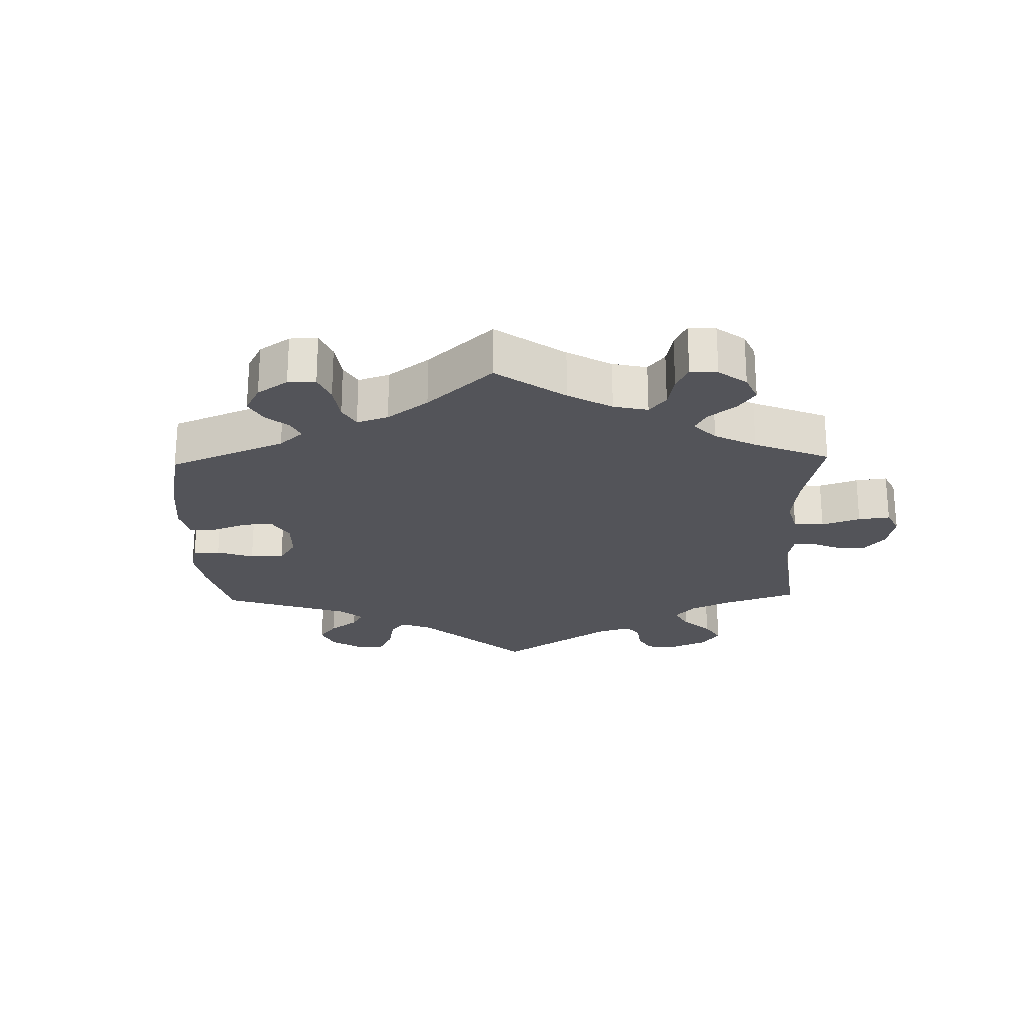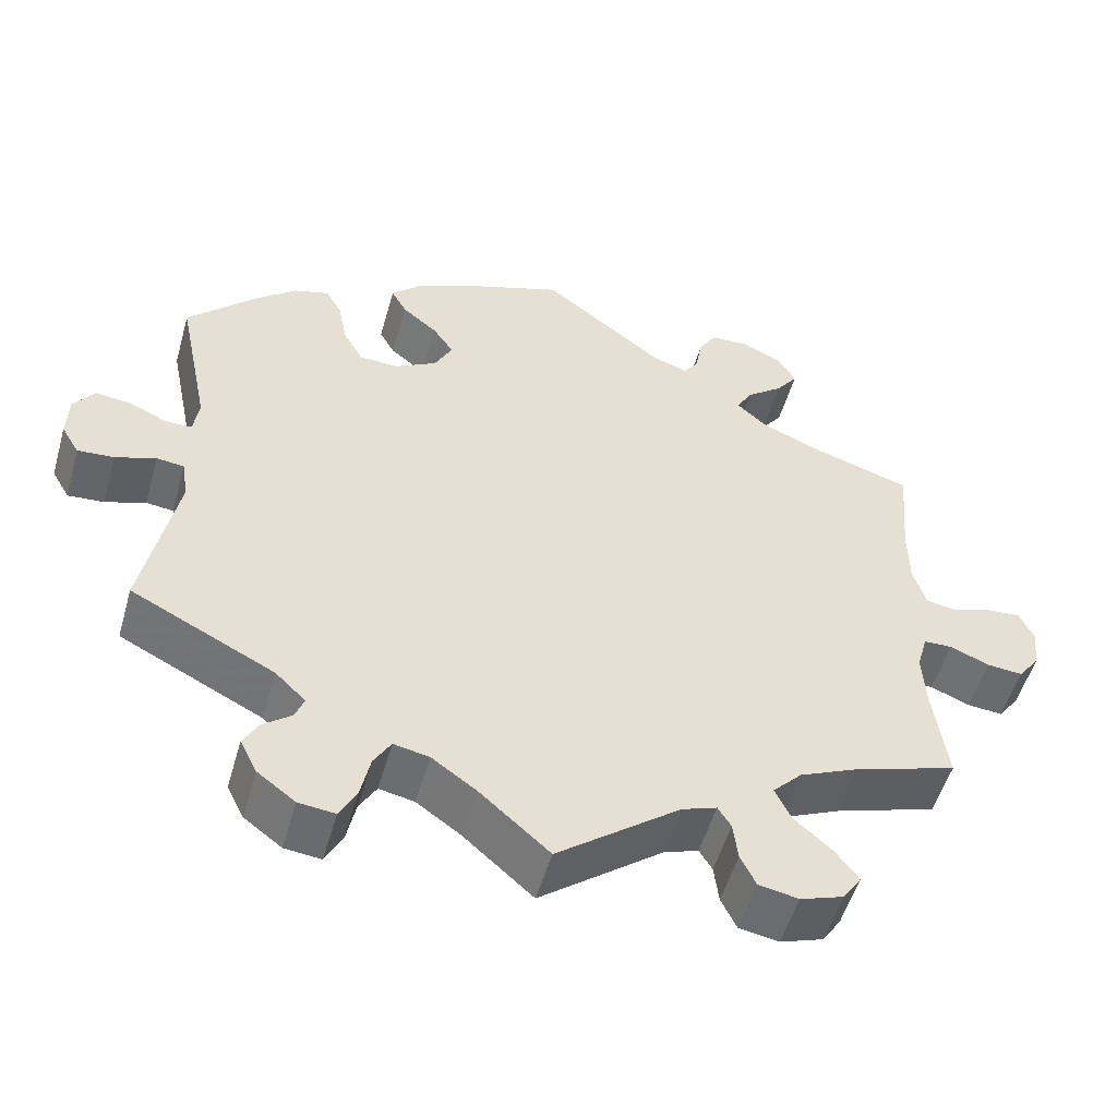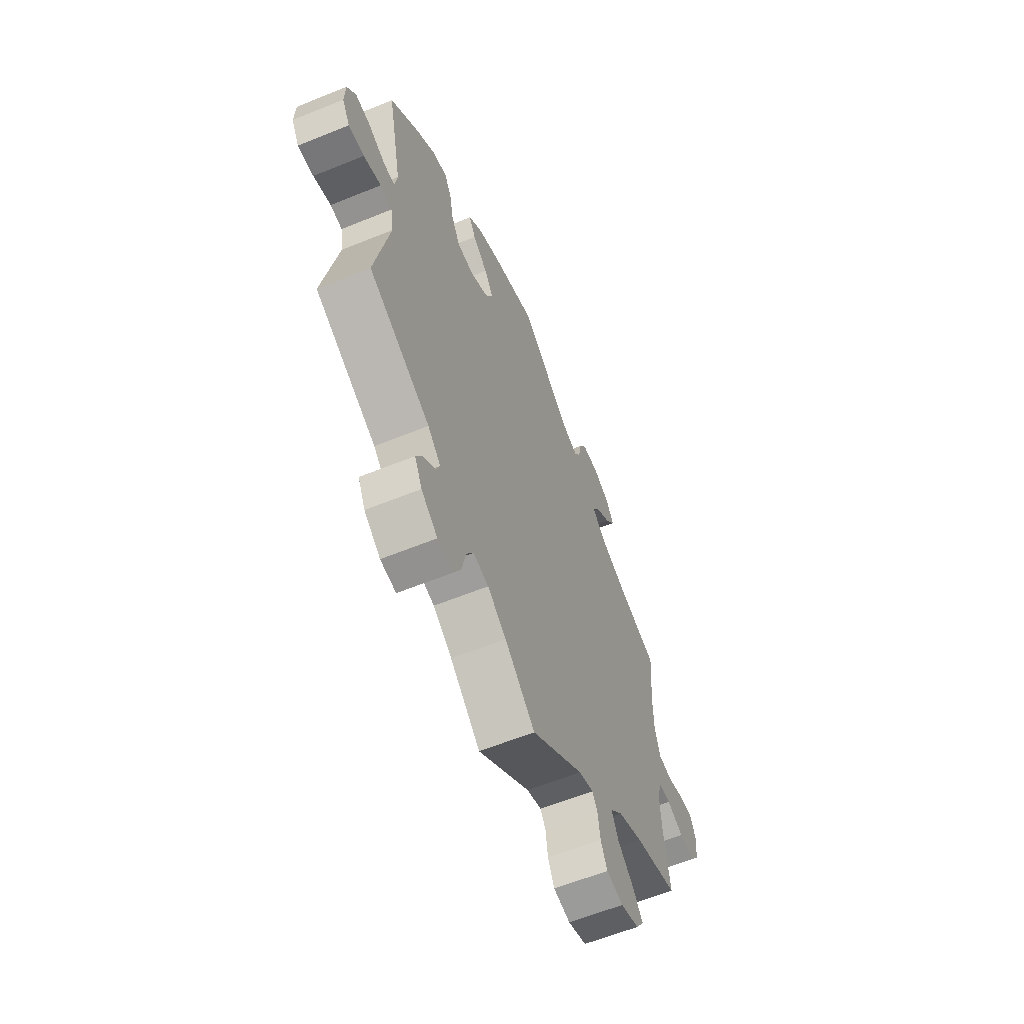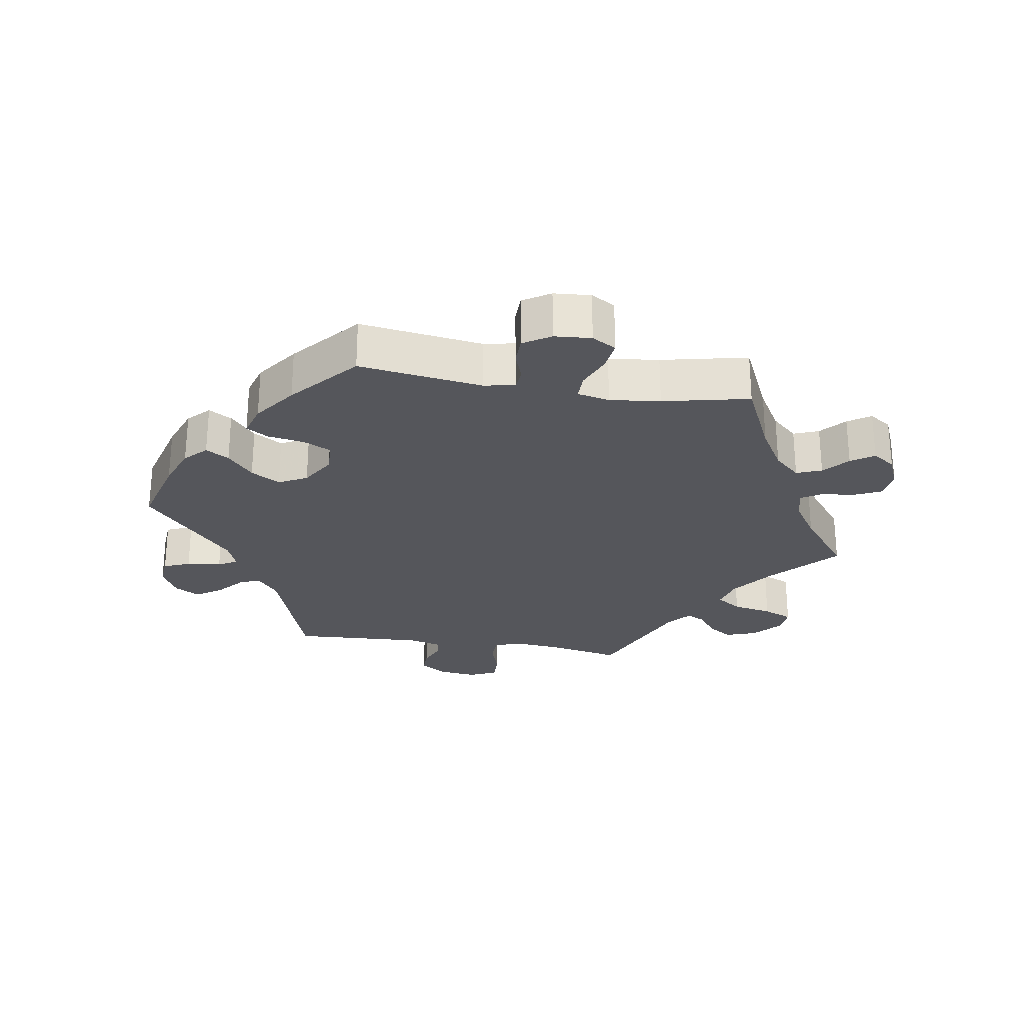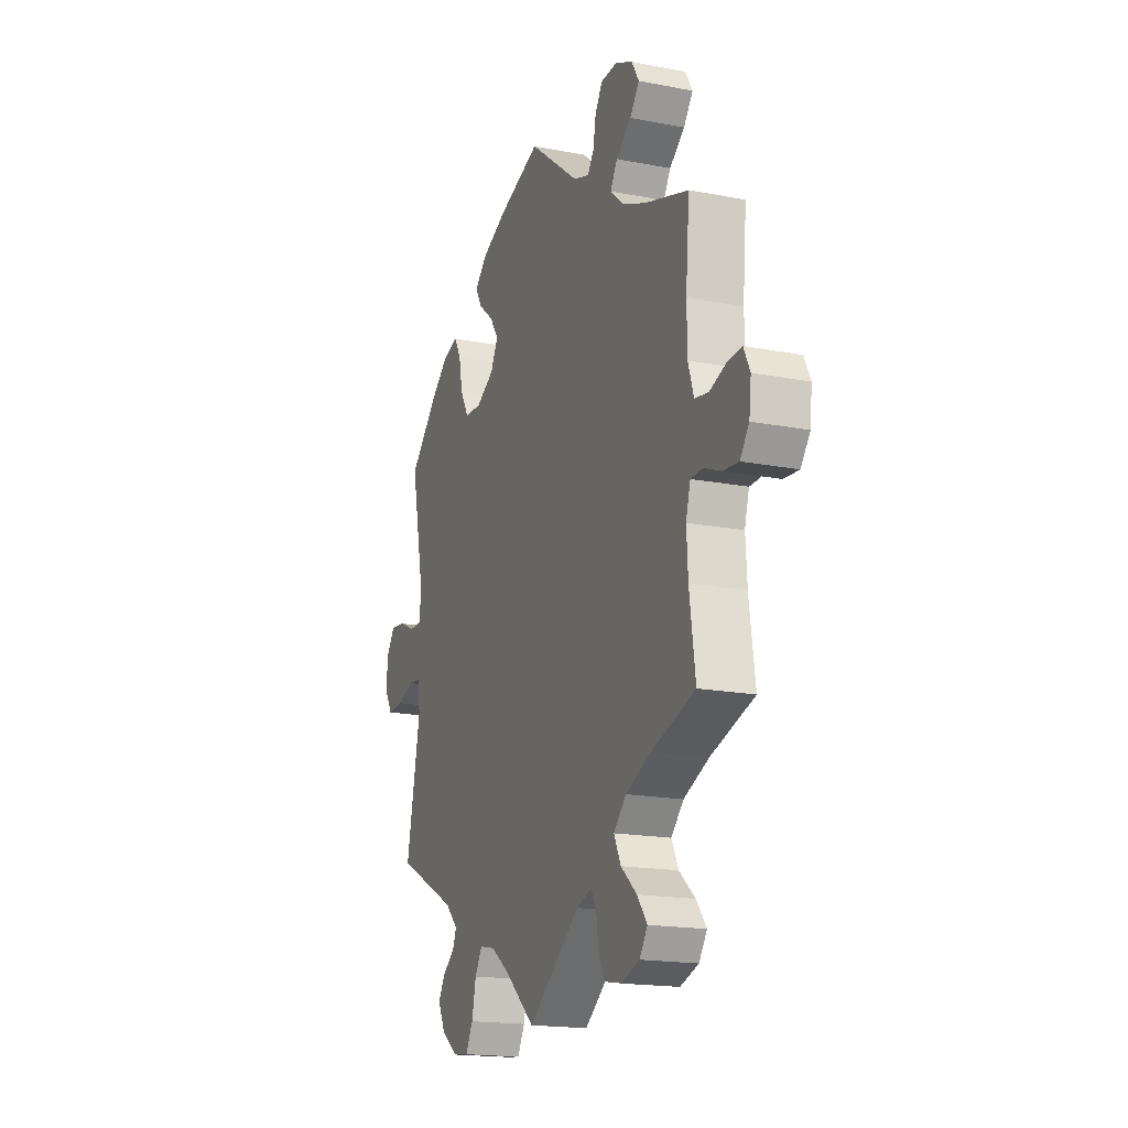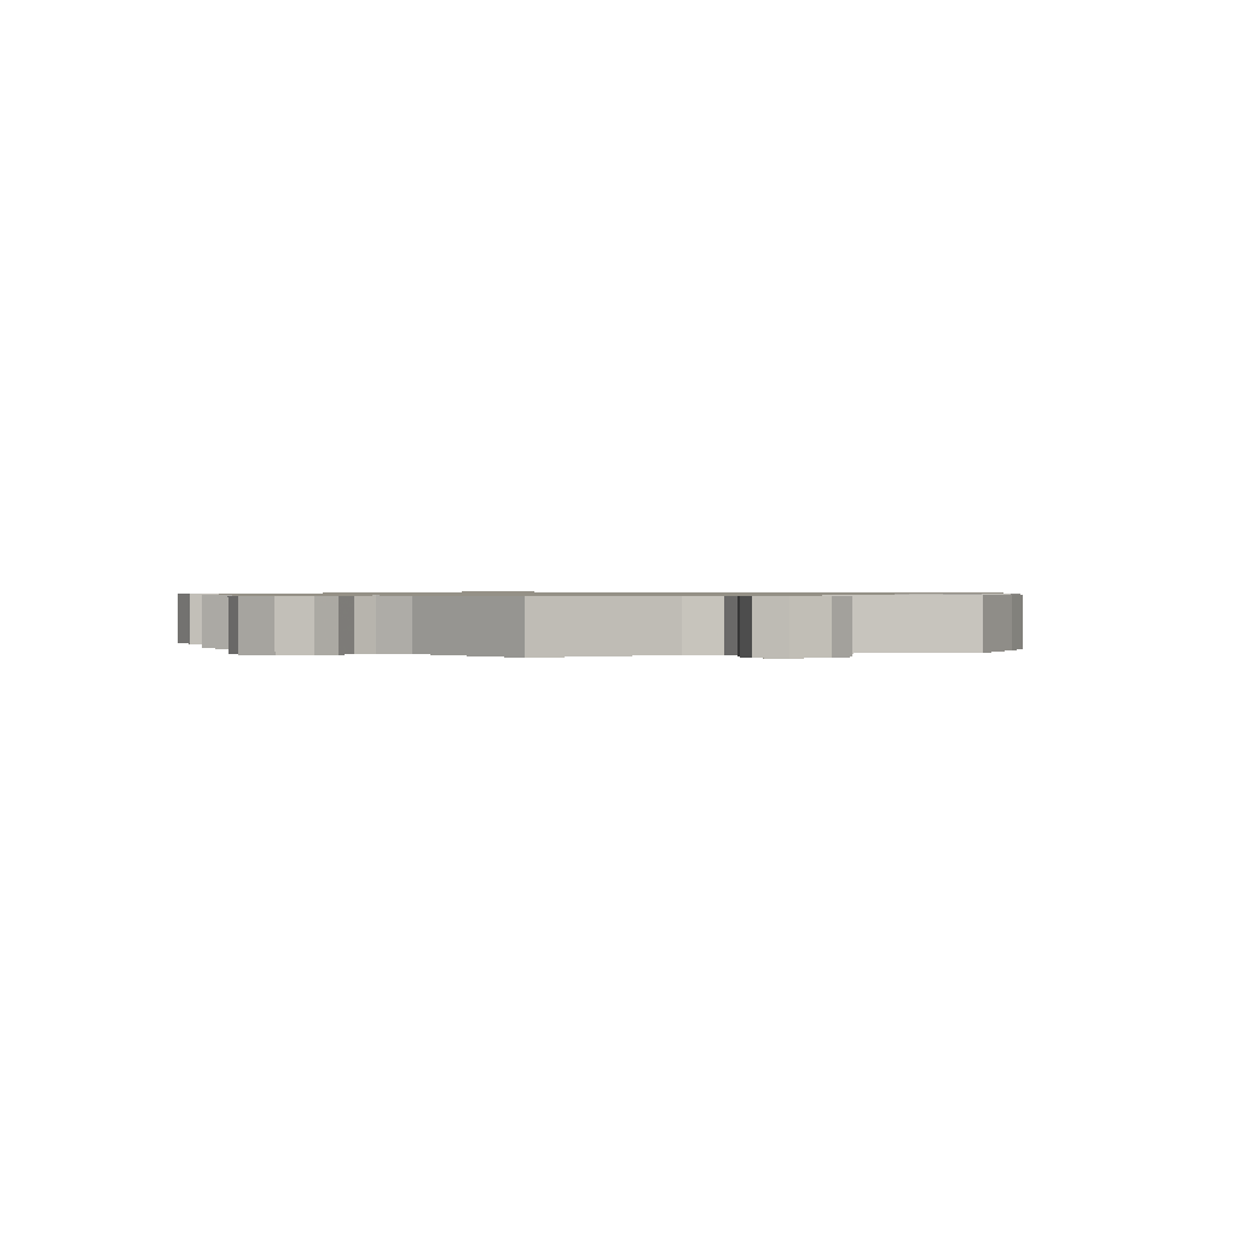
<metadata>
{"format":"obj","ext":"obj","renderer":"f3d","projection":"perspective","resolution":1024,"background":"white","views":[{"elev":-23.7,"azim":61.6,"up":"+Y"},{"elev":-52.4,"azim":-15.8,"up":"+Z"},{"elev":-60.6,"azim":-67.4,"up":"+Z"},{"elev":-26.3,"azim":20.6,"up":"+Y"},{"elev":-17.7,"azim":69.1,"up":"+Z"},{"elev":0.9,"azim":-108.5,"up":"+Y"}]}
</metadata>
<code>
v 0.374 0.07 -0.329
v 0.301 0.07 -0.361
v 0.265 0.07 -0.398
v 0.285 0.07 -0.439
v 0.331 0.07 -0.479
v 0.36 0.07 -0.517
v 0.337 0.07 -0.551
v 0.284 0.07 -0.569
v 0.235 0.07 -0.56
v 0.216 0.07 -0.521
v 0.21 0.07 -0.474
v 0.194 0.07 -0.448
v 0.151 0.07 -0.463
v 0 0.07 -0.578
v -0.087 0.07 -0.502
v -0.141 0.07 -0.464
v -0.185 0.07 -0.455
v -0.206 0.07 -0.49
v -0.218 0.07 -0.545
v -0.239 0.07 -0.584
v -0.284 0.07 -0.579
v -0.331 0.07 -0.544
v -0.352 0.07 -0.502
v -0.333 0.07 -0.469
v -0.298 0.07 -0.442
v -0.287 0.07 -0.414
v -0.324 0.07 -0.378
v -0.501 0.07 -0.289
v -0.46 0.07 -0.084
v -0.468 0.07 -0.034
v -0.502 0.07 -0.03
v -0.552 0.07 -0.047
v -0.597 0.07 -0.05
v -0.619 0.07 -0.013
v -0.617 0.07 0.04
v -0.592 0.07 0.076
v -0.549 0.07 0.071
v -0.501 0.07 0.05
v -0.468 0.07 0.05
v -0.461 0.07 0.095
v -0.501 0.07 0.289
v -0.418 0.07 0.372
v -0.365 0.07 0.416
v -0.322 0.07 0.428
v -0.302 0.07 0.393
v -0.291 0.07 0.336
v -0.266 0.07 0.292
v -0.218 0.07 0.29
v -0.166 0.07 0.319
v -0.144 0.07 0.361
v -0.17 0.07 0.399
v -0.213 0.07 0.434
v -0.232 0.07 0.468
v -0.195 0.07 0.503
v -0.124 0.07 0.535
v -0.001 0.07 0.578
v 0.147 0.07 0.463
v 0.192 0.07 0.448
v 0.21 0.07 0.474
v 0.218 0.07 0.519
v 0.239 0.07 0.554
v 0.287 0.07 0.556
v 0.337 0.07 0.532
v 0.358 0.07 0.496
v 0.331 0.07 0.46
v 0.287 0.07 0.426
v 0.267 0.07 0.392
v 0.304 0.07 0.359
v 0.374 0.07 0.329
v 0.5 0.07 0.289
v 0.489 0.07 0.163
v 0.49 0.07 0.087
v 0.506 0.07 0.036
v 0.546 0.07 0.03
v 0.593 0.07 0.046
v 0.634 0.07 0.049
v 0.652 0.07 0.012
v 0.646 0.07 -0.04
v 0.62 0.07 -0.075
v 0.576 0.07 -0.071
v 0.527 0.07 -0.051
v 0.492 0.07 -0.052
v 0.479 0.07 -0.098
v 0.483 0.07 -0.168
v 0.5 0.07 -0.289
v 0.374 0 -0.329
v 0.301 0 -0.361
v 0.265 0 -0.398
v 0.285 0 -0.439
v 0.331 0 -0.479
v 0.36 0 -0.517
v 0.337 0 -0.551
v 0.284 0 -0.569
v 0.235 0 -0.56
v 0.216 0 -0.521
v 0.21 0 -0.474
v 0.194 0 -0.448
v 0.151 0 -0.463
v 0 0 -0.578
v -0.087 0 -0.502
v -0.141 0 -0.464
v -0.185 0 -0.455
v -0.206 0 -0.49
v -0.218 0 -0.545
v -0.239 0 -0.584
v -0.284 0 -0.579
v -0.331 0 -0.544
v -0.352 0 -0.502
v -0.333 0 -0.469
v -0.298 0 -0.442
v -0.287 0 -0.414
v -0.324 0 -0.378
v -0.501 0 -0.289
v -0.46 0 -0.084
v -0.468 0 -0.034
v -0.502 0 -0.03
v -0.552 0 -0.047
v -0.597 0 -0.05
v -0.619 0 -0.013
v -0.617 0 0.04
v -0.592 0 0.076
v -0.549 0 0.071
v -0.501 0 0.05
v -0.468 0 0.05
v -0.461 0 0.095
v -0.501 0 0.289
v -0.418 0 0.372
v -0.365 0 0.416
v -0.322 0 0.428
v -0.302 0 0.393
v -0.291 0 0.336
v -0.266 0 0.292
v -0.218 0 0.29
v -0.166 0 0.319
v -0.144 0 0.361
v -0.17 0 0.399
v -0.213 0 0.434
v -0.232 0 0.468
v -0.195 0 0.503
v -0.124 0 0.535
v -0.001 0 0.578
v 0.147 0 0.463
v 0.192 0 0.448
v 0.21 0 0.474
v 0.218 0 0.519
v 0.239 0 0.554
v 0.287 0 0.556
v 0.337 0 0.532
v 0.358 0 0.496
v 0.331 0 0.46
v 0.287 0 0.426
v 0.267 0 0.392
v 0.304 0 0.359
v 0.374 0 0.329
v 0.5 0 0.289
v 0.489 0 0.163
v 0.49 0 0.087
v 0.506 0 0.036
v 0.546 0 0.03
v 0.593 0 0.046
v 0.634 0 0.049
v 0.652 0 0.012
v 0.646 0 -0.04
v 0.62 0 -0.075
v 0.576 0 -0.071
v 0.527 0 -0.051
v 0.492 0 -0.052
v 0.479 0 -0.098
v 0.483 0 -0.168
v 0.5 0 -0.289
f 84 85 1
f 83 84 1 2
f 82 83 2 3
f 78 79 80 81
f 78 81 82
f 77 78 82
f 74 75 76 77
f 73 74 77 82
f 72 73 82 3
f 69 70 71
f 68 69 71 72
f 67 68 72 3
f 63 64 65 66
f 63 66 67
f 62 63 67
f 59 60 61 62
f 58 59 62 67
f 57 58 67 3
f 55 56 57 3
f 51 52 53 54
f 50 51 54 55
f 43 44 45 46
f 43 46 47
f 40 41 42 43
f 39 40 43 47
f 35 36 37 38
f 35 38 39
f 34 35 39
f 31 32 33 34
f 30 31 34 39
f 29 30 39 47
f 27 28 29 47
f 22 23 24 25
f 22 25 26
f 21 22 26
f 18 19 20 21
f 17 18 21 26
f 16 17 26 27
f 13 14 15
f 12 13 15 16
f 8 9 10 11
f 8 11 12
f 7 8 12
f 4 5 6 7
f 3 4 7 12
f 50 55 3 12
f 16 27 47 48
f 16 48 49
f 12 16 49 50
f 86 170 169
f 87 86 169 168
f 88 87 168 167
f 166 165 164 163
f 167 166 163
f 167 163 162
f 162 161 160 159
f 167 162 159 158
f 88 167 158 157
f 156 155 154
f 157 156 154 153
f 88 157 153 152
f 151 150 149 148
f 152 151 148
f 152 148 147
f 147 146 145 144
f 152 147 144 143
f 88 152 143 142
f 88 142 141 140
f 139 138 137 136
f 140 139 136 135
f 131 130 129 128
f 132 131 128
f 128 127 126 125
f 132 128 125 124
f 123 122 121 120
f 124 123 120
f 124 120 119
f 119 118 117 116
f 124 119 116 115
f 132 124 115 114
f 132 114 113 112
f 110 109 108 107
f 111 110 107
f 111 107 106
f 106 105 104 103
f 111 106 103 102
f 112 111 102 101
f 100 99 98
f 101 100 98 97
f 96 95 94 93
f 97 96 93
f 97 93 92
f 92 91 90 89
f 97 92 89 88
f 97 88 140 135
f 133 132 112 101
f 134 133 101
f 135 134 101 97
f 1 86 87 2
f 2 87 88 3
f 3 88 89 4
f 4 89 90 5
f 5 90 91 6
f 6 91 92 7
f 7 92 93 8
f 8 93 94 9
f 9 94 95 10
f 10 95 96 11
f 11 96 97 12
f 12 97 98 13
f 13 98 99 14
f 14 99 100 15
f 15 100 101 16
f 16 101 102 17
f 17 102 103 18
f 18 103 104 19
f 19 104 105 20
f 20 105 106 21
f 21 106 107 22
f 22 107 108 23
f 23 108 109 24
f 24 109 110 25
f 25 110 111 26
f 26 111 112 27
f 27 112 113 28
f 28 113 114 29
f 29 114 115 30
f 30 115 116 31
f 31 116 117 32
f 32 117 118 33
f 33 118 119 34
f 34 119 120 35
f 35 120 121 36
f 36 121 122 37
f 37 122 123 38
f 38 123 124 39
f 39 124 125 40
f 40 125 126 41
f 41 126 127 42
f 42 127 128 43
f 43 128 129 44
f 44 129 130 45
f 45 130 131 46
f 46 131 132 47
f 47 132 133 48
f 48 133 134 49
f 49 134 135 50
f 50 135 136 51
f 51 136 137 52
f 52 137 138 53
f 53 138 139 54
f 54 139 140 55
f 55 140 141 56
f 56 141 142 57
f 57 142 143 58
f 58 143 144 59
f 59 144 145 60
f 60 145 146 61
f 61 146 147 62
f 62 147 148 63
f 63 148 149 64
f 64 149 150 65
f 65 150 151 66
f 66 151 152 67
f 67 152 153 68
f 68 153 154 69
f 69 154 155 70
f 70 155 156 71
f 71 156 157 72
f 72 157 158 73
f 73 158 159 74
f 74 159 160 75
f 75 160 161 76
f 76 161 162 77
f 77 162 163 78
f 78 163 164 79
f 79 164 165 80
f 80 165 166 81
f 81 166 167 82
f 82 167 168 83
f 83 168 169 84
f 84 169 170 85
f 85 170 86 1

</code>
